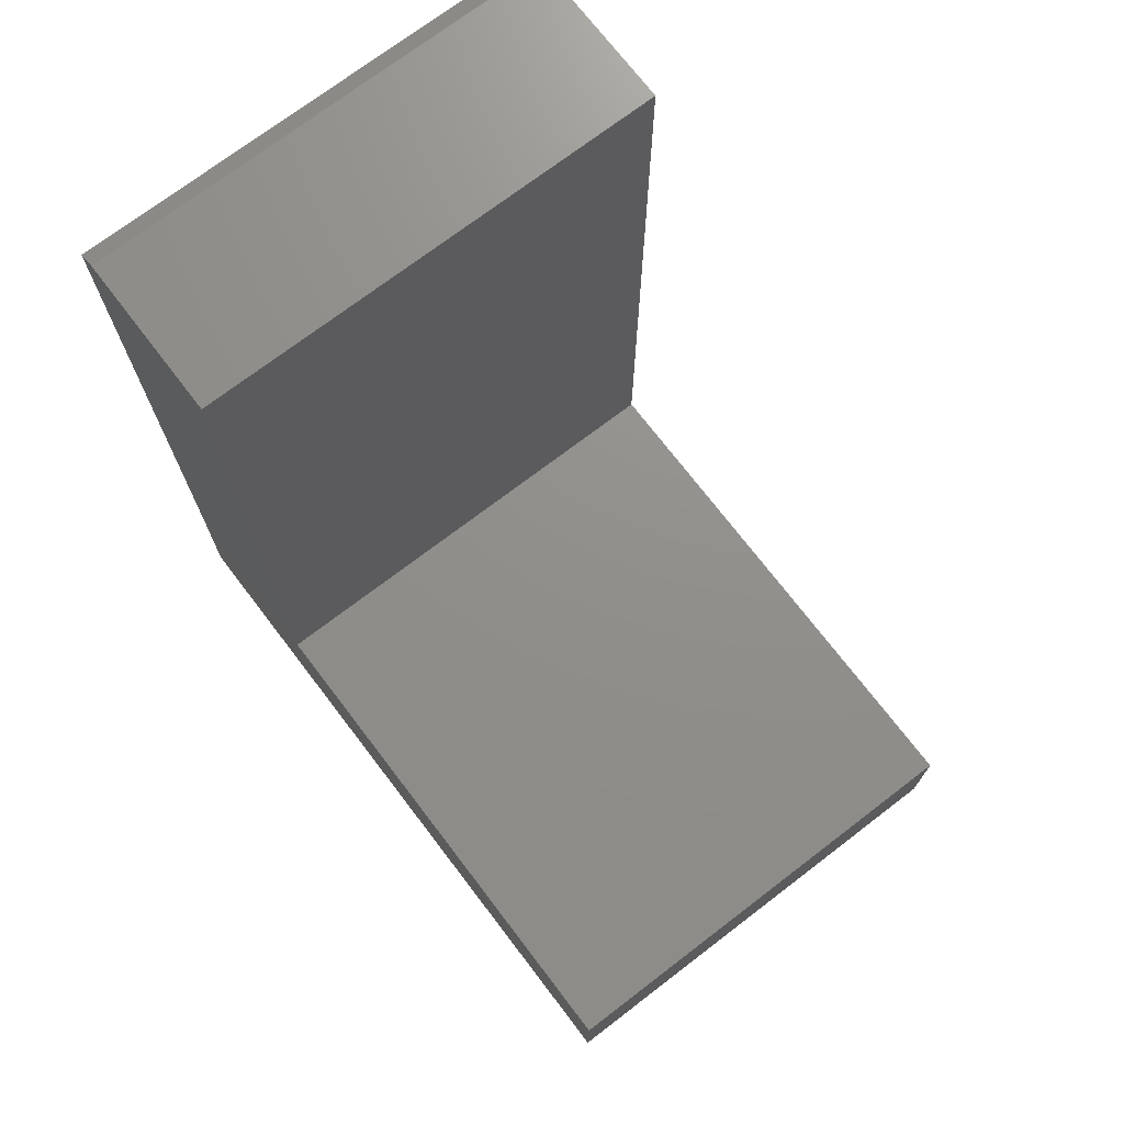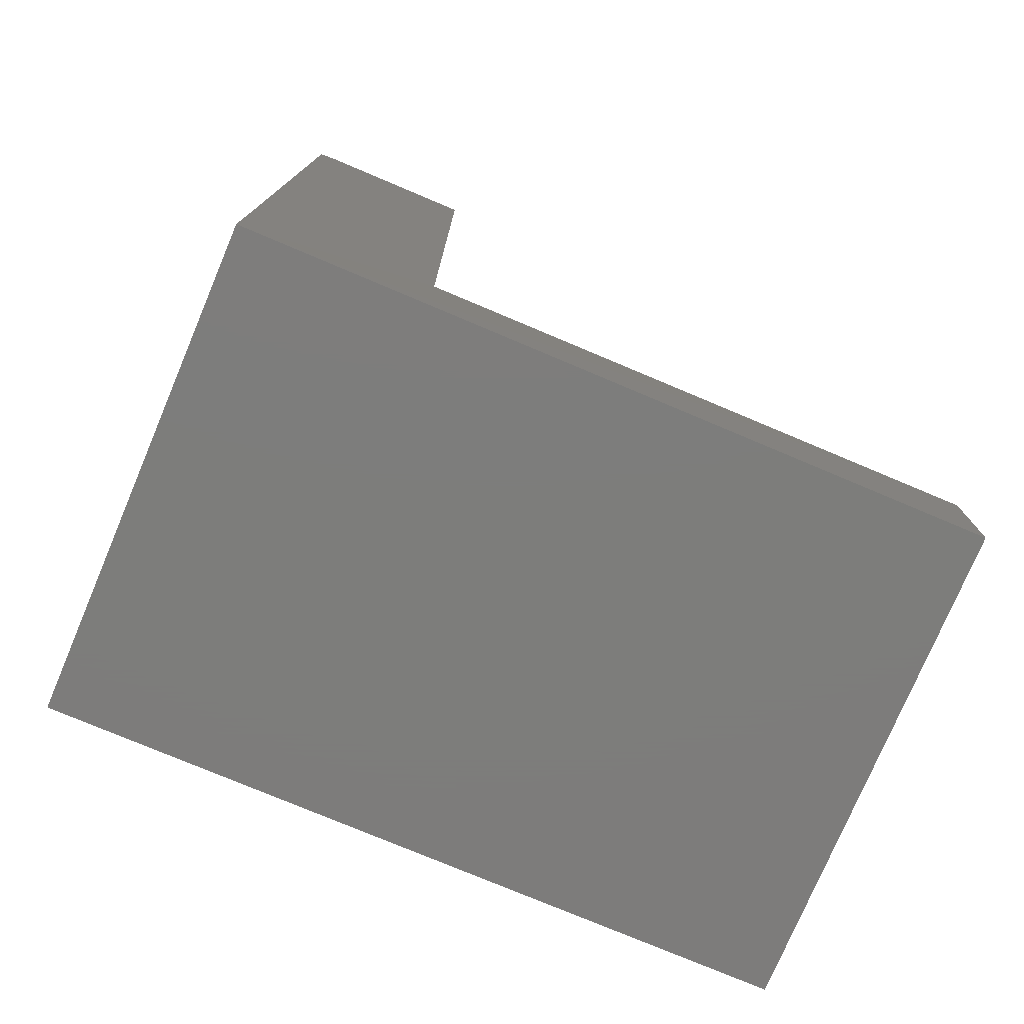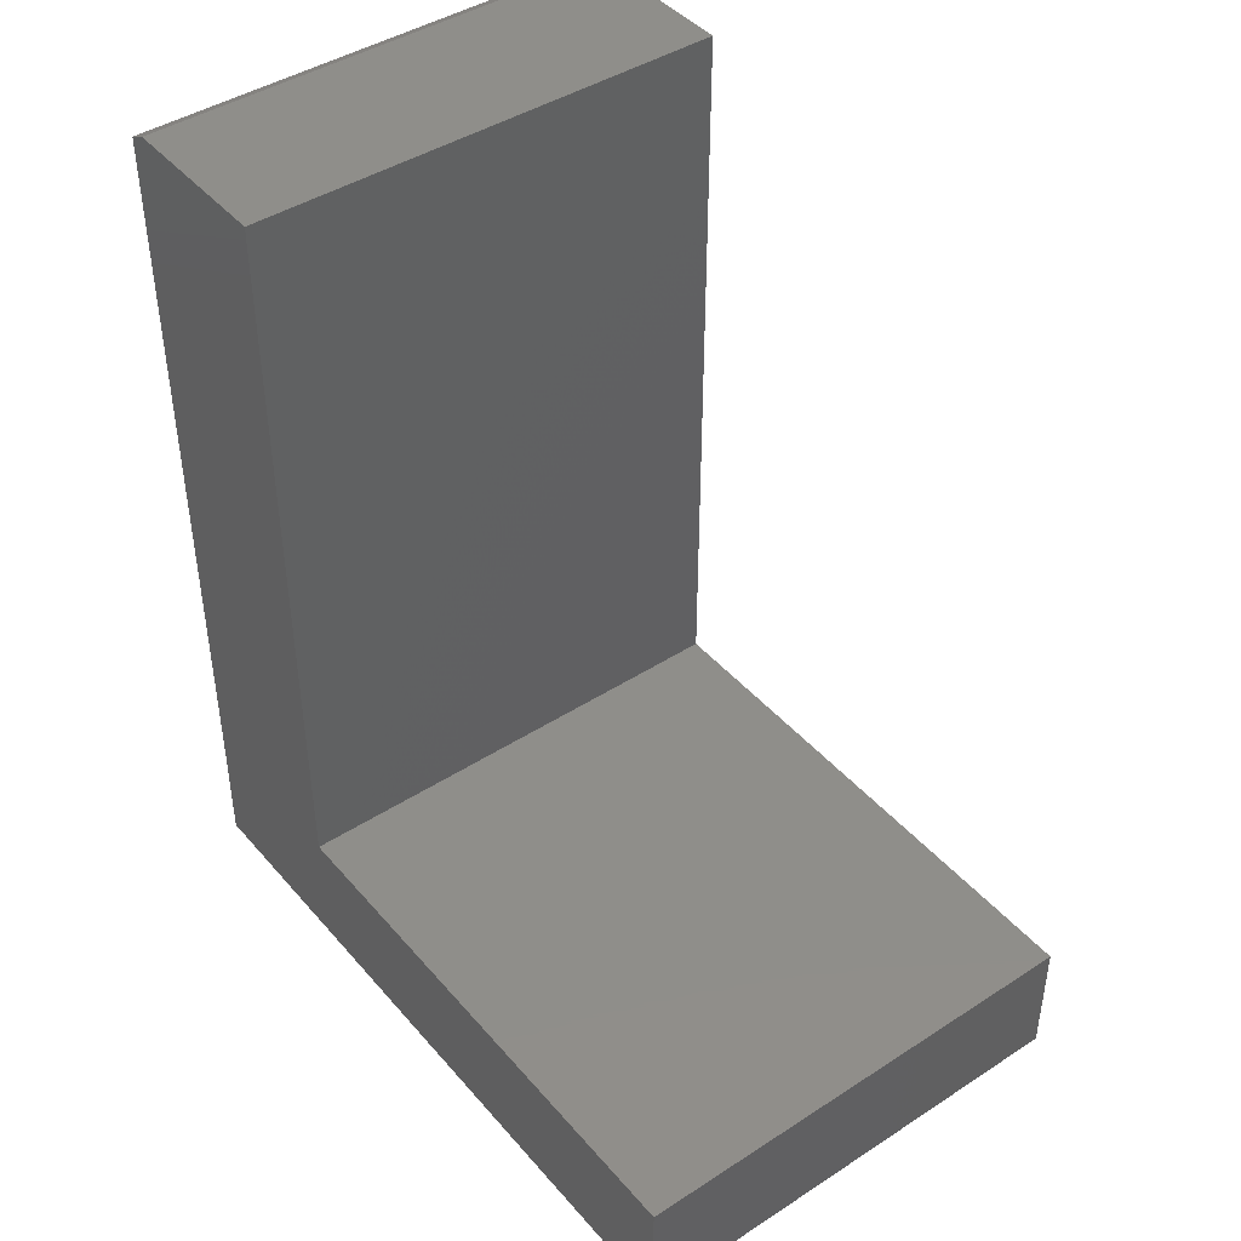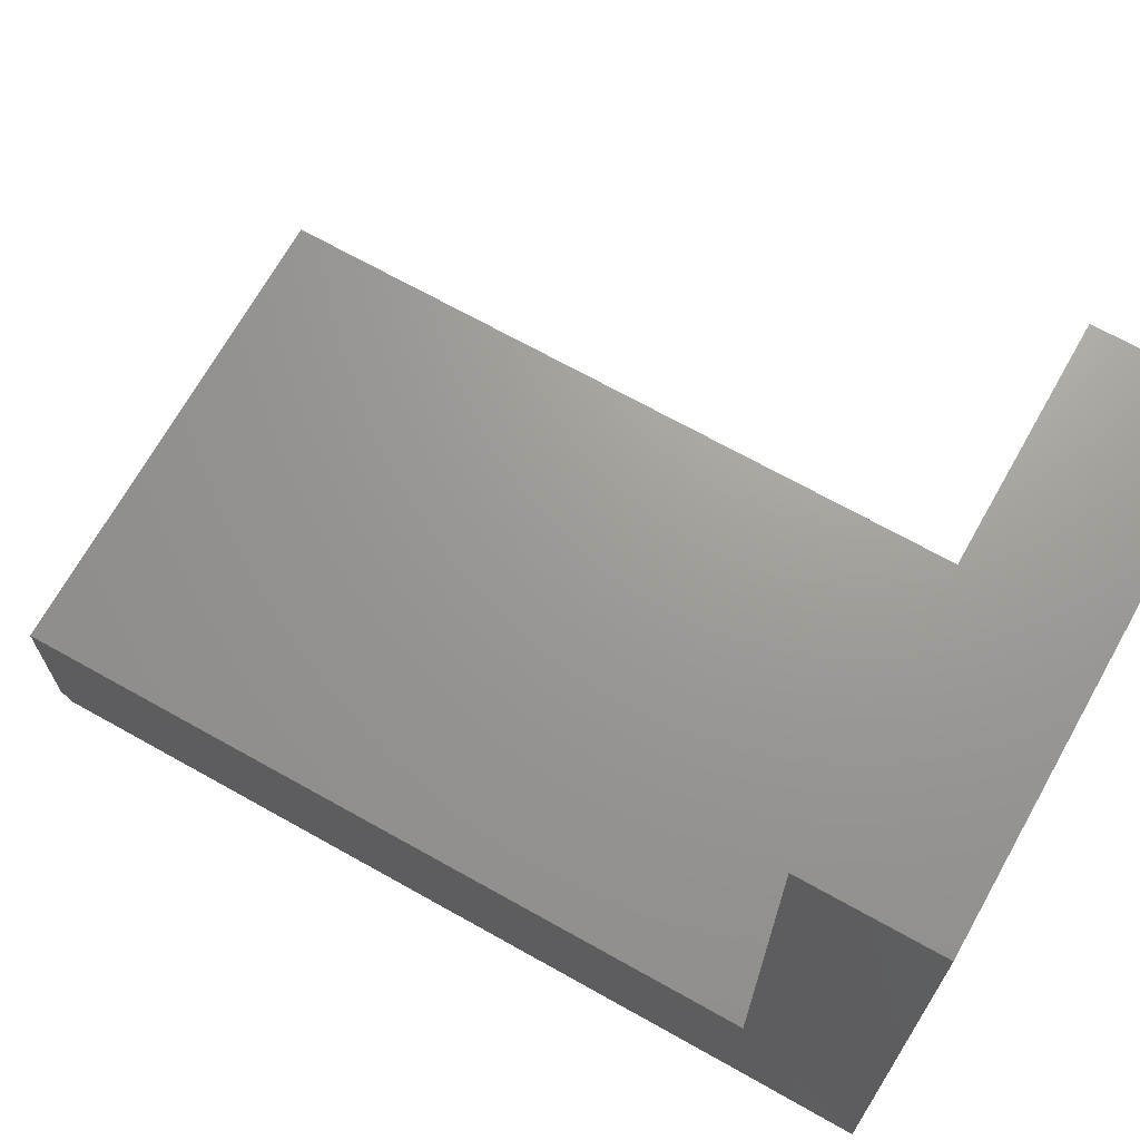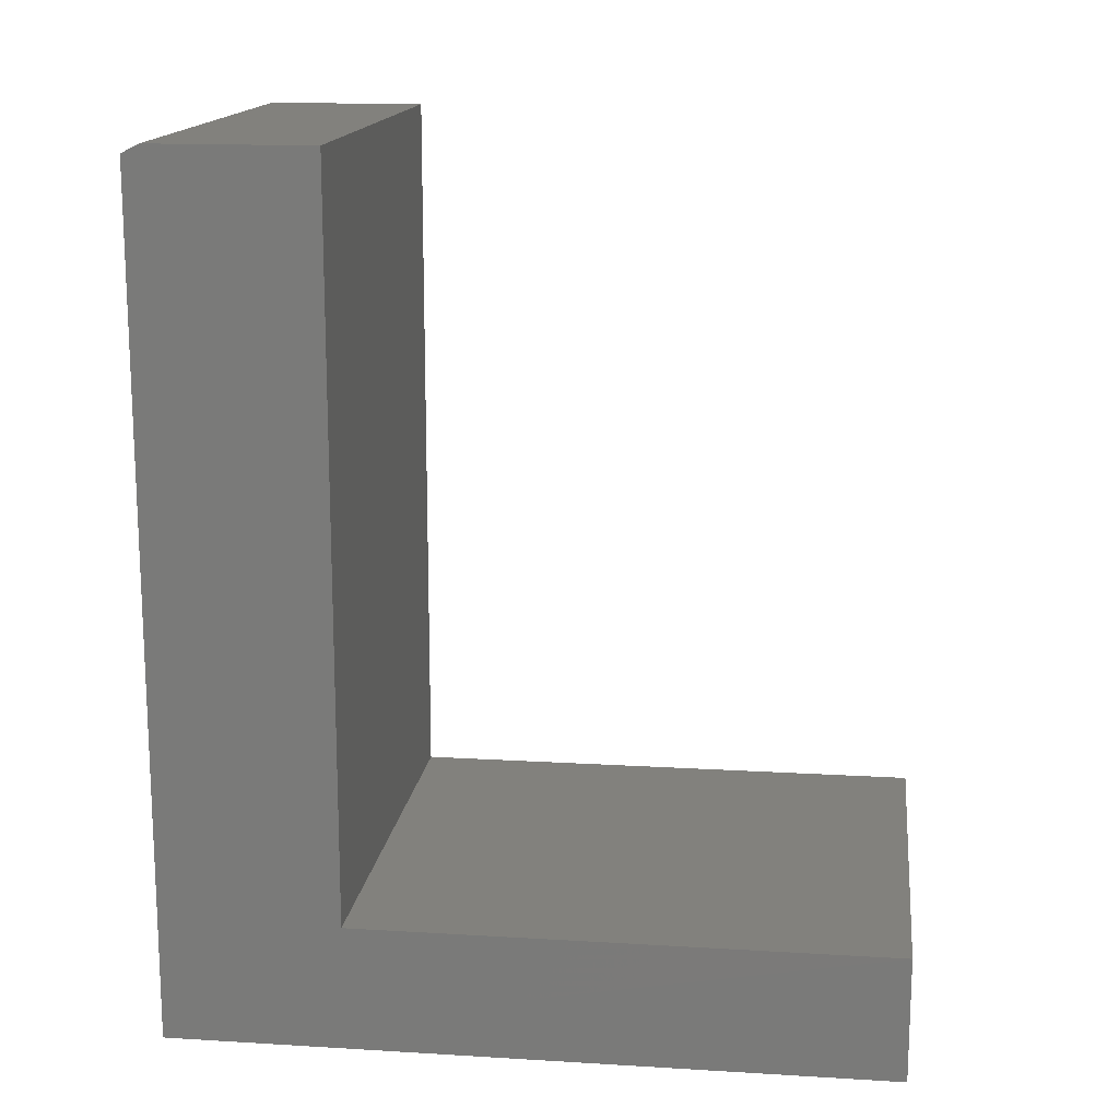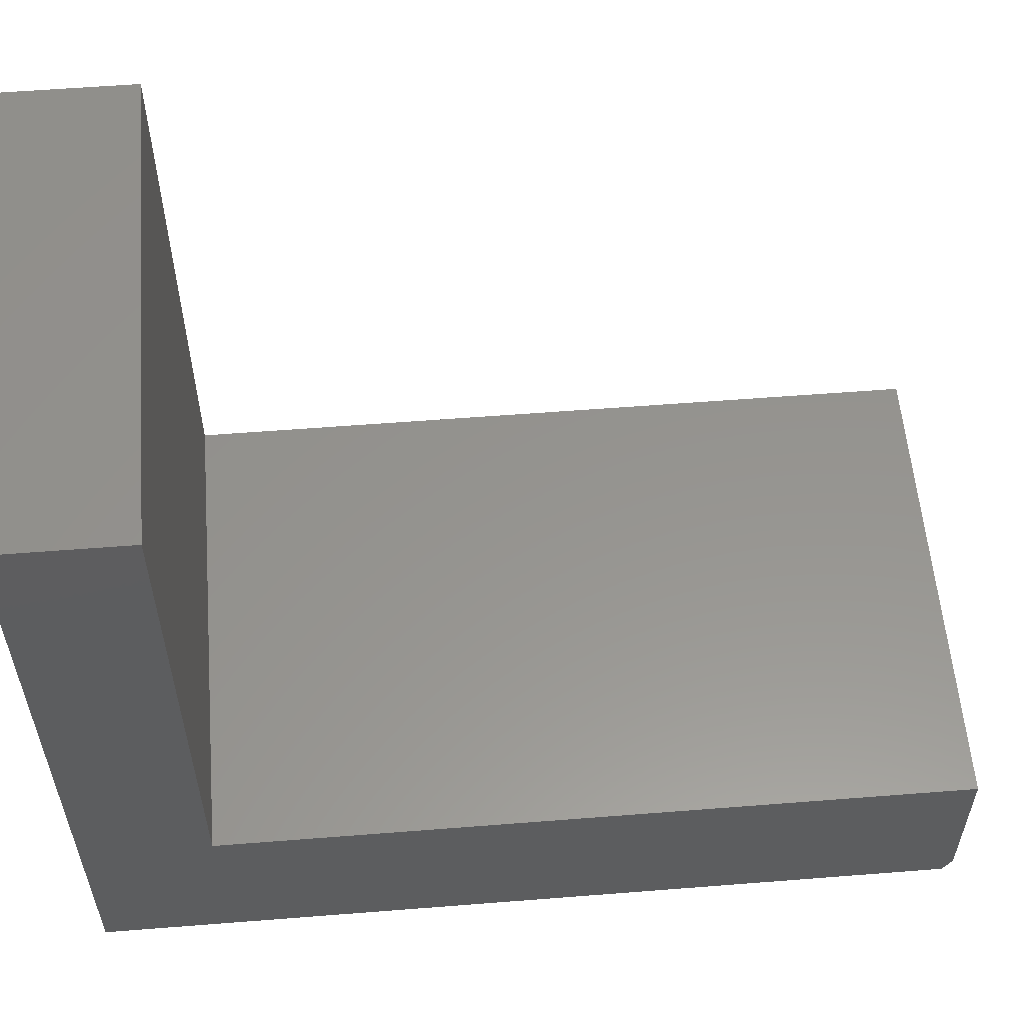
<metadata>
{"format":"stl","ext":"stl","renderer":"f3d","projection":"perspective","resolution":1024,"background":"white","views":[{"elev":72.7,"azim":142.6,"up":"+Z"},{"elev":-76.5,"azim":67.1,"up":"+Z"},{"elev":43.4,"azim":142.6,"up":"+Z"},{"elev":69.3,"azim":119.3,"up":"+Y"},{"elev":15.3,"azim":97.3,"up":"+Z"},{"elev":57.1,"azim":-94.7,"up":"+Y"}]}
</metadata>
<code>
# stl→obj: 15 verts, 26 faces
v -0.2422 -0.4062 0.75
v 0.1719 -0.4062 0.75
v -0.2422 -0.265 0.75
v 0.1719 -0.265 0.75
v 0.1719 -0.4219 0.1094
v 0.1719 -0.265 0.1094
v 0.1719 -0.4219 0.7422
v -0.2422 -0.265 0.1094
v -0.2422 -0.4219 0.7422
v -0.2422 -0.4219 0
v -0.2422 0.2031 0
v -0.2422 0.2031 0.1094
v 0.1723 -0.4219 0
v 0.1723 0.2031 0
v 0.1723 0.2031 0.1094
f 1 2 3
f 3 2 4
f 5 6 7
f 7 6 4
f 7 4 2
f 1 3 8
f 9 1 10
f 10 1 8
f 10 8 11
f 11 8 12
f 10 13 9
f 9 13 5
f 9 5 7
f 2 1 7
f 7 1 9
f 10 11 13
f 13 11 14
f 8 6 12
f 12 6 15
f 14 15 13
f 13 15 6
f 13 6 5
f 6 8 4
f 4 8 3
f 15 14 12
f 12 14 11

</code>
